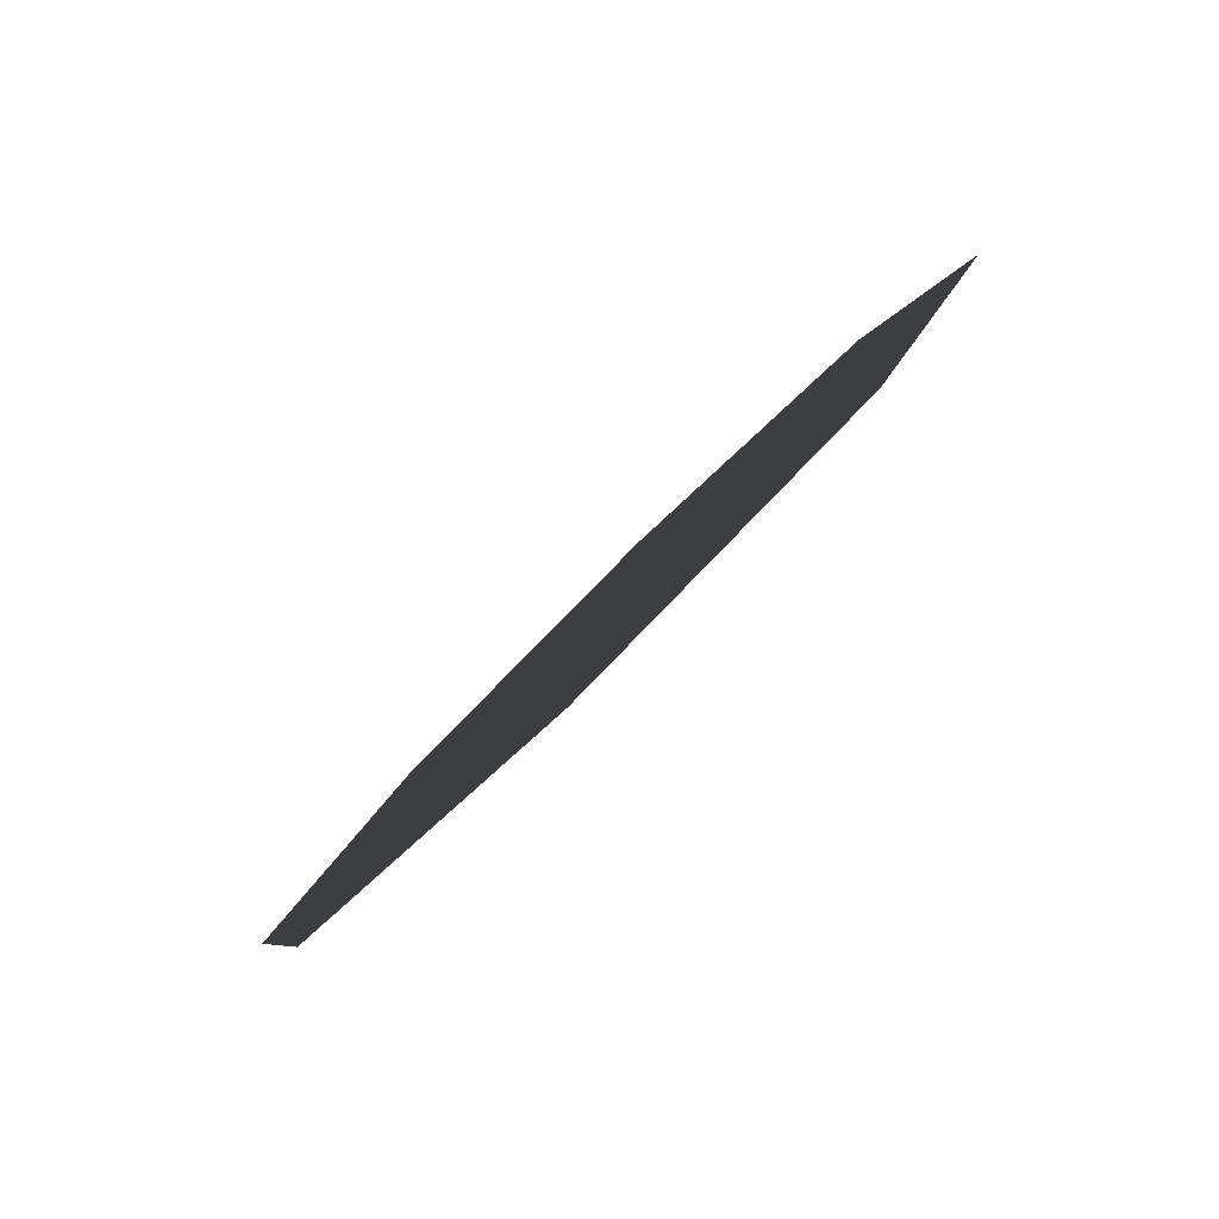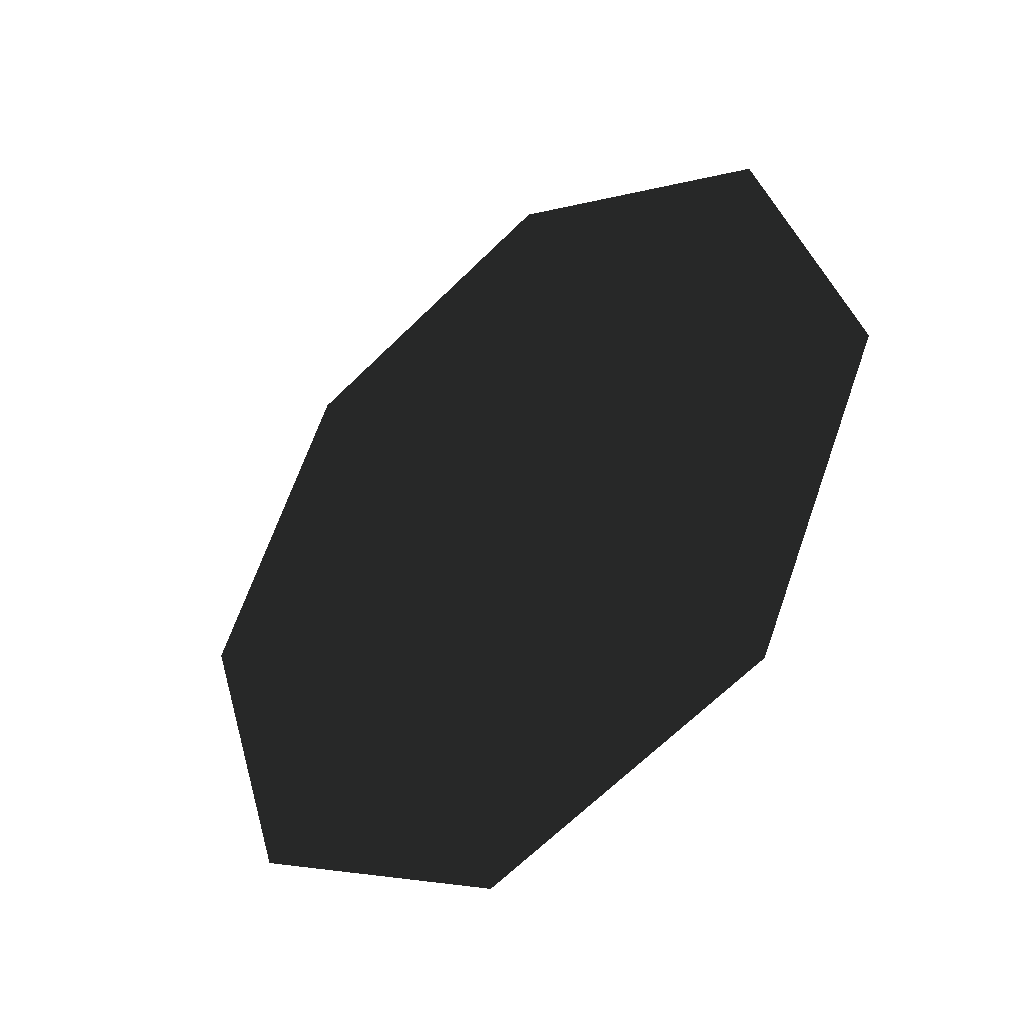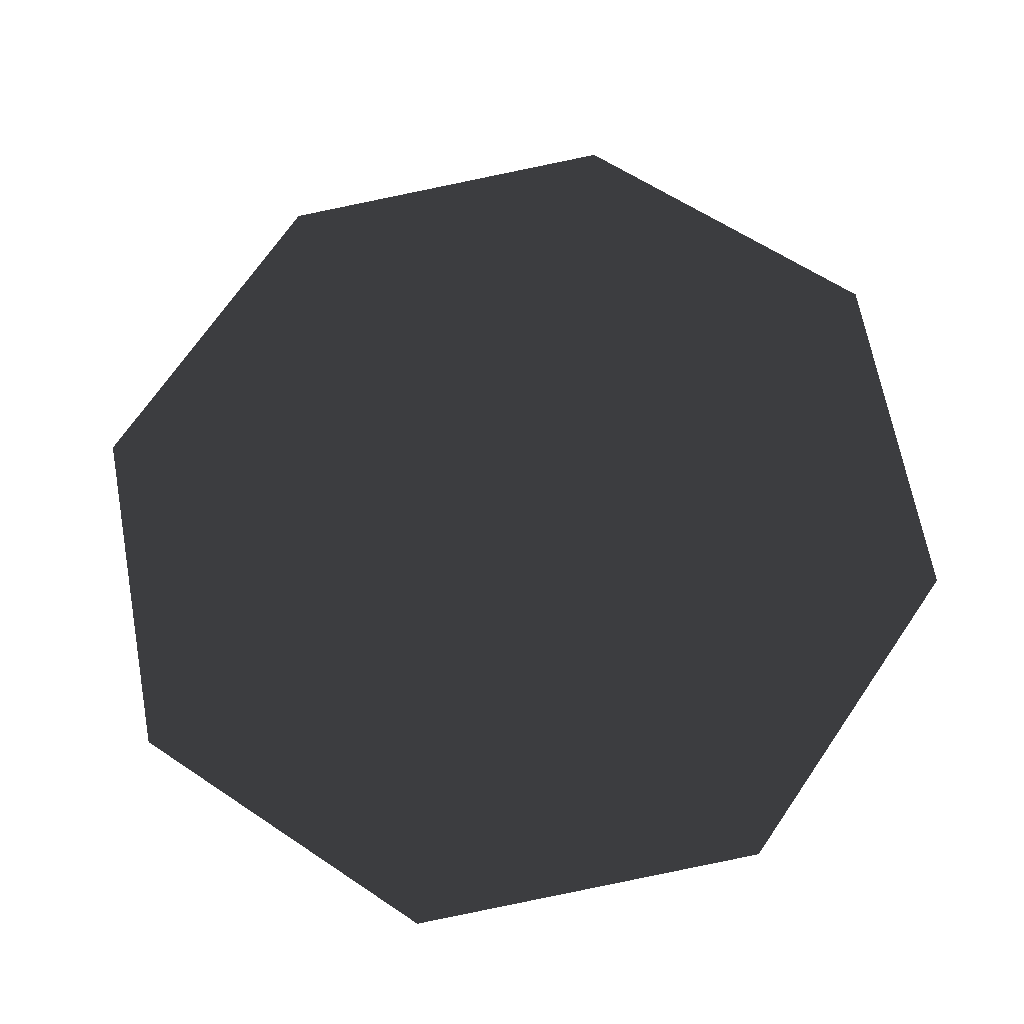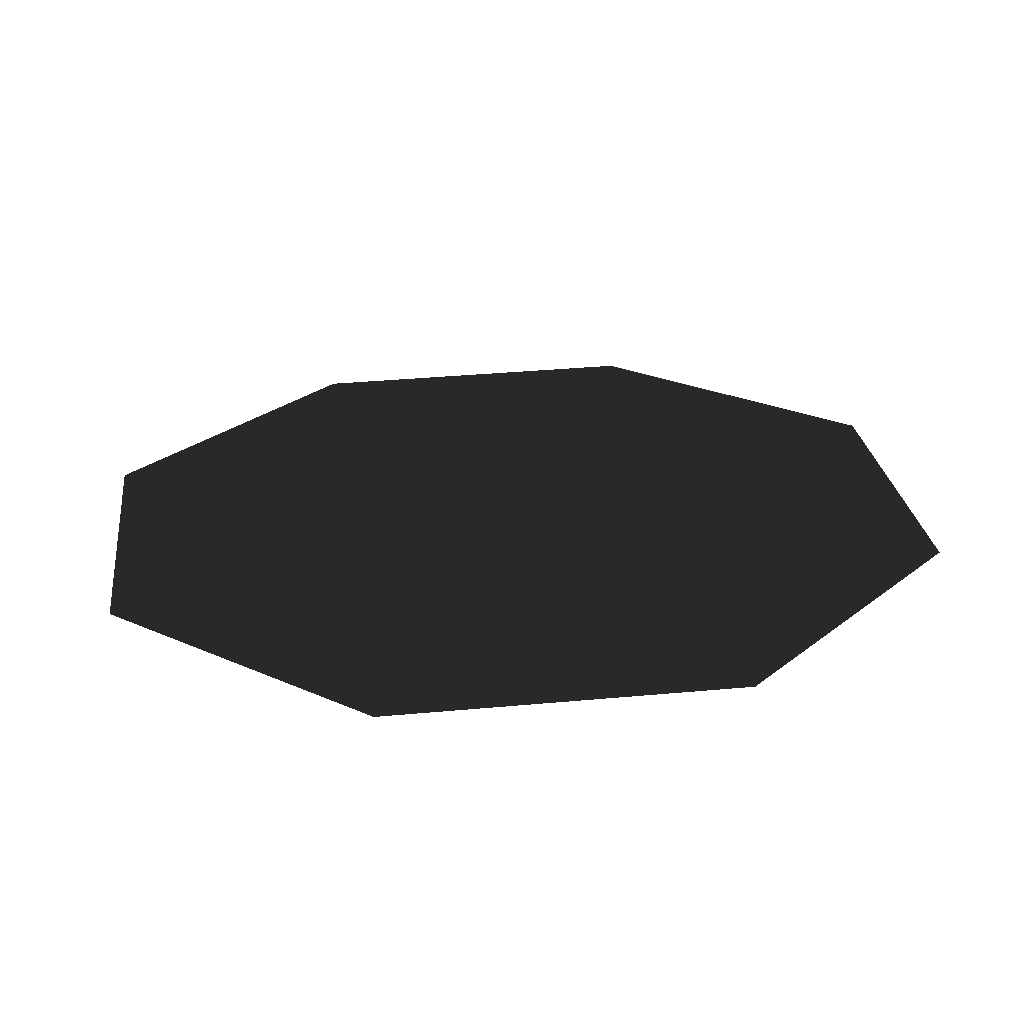
<metadata>
{"format":"obj","ext":"obj","renderer":"f3d","projection":"perspective","resolution":1024,"background":"white","views":[{"elev":-3.0,"azim":81.6,"up":"+Z"},{"elev":71.2,"azim":113.1,"up":"+Z"},{"elev":-68.6,"azim":7.3,"up":"+Y"},{"elev":69.4,"azim":178.0,"up":"+Z"}]}
</metadata>
<code>
o Obstructed2A__188037__temp_Obstructed2A__188037_.004
v -0.01555 0.03127 0.03127
v -0.006379 -0.03914 -0.03914
v 0.0201 -0.01661 -0.01661
v 0.0163 0.01255 0.01255
v -0.0568 0.02859 0.02859
v -0.04763 -0.04183 -0.04183
v -0.08328 0.006063 0.006063
v -0.07948 -0.0231 -0.0231
f 1 2 3 4
f 2 1 5 6
f 6 5 7 8

</code>
